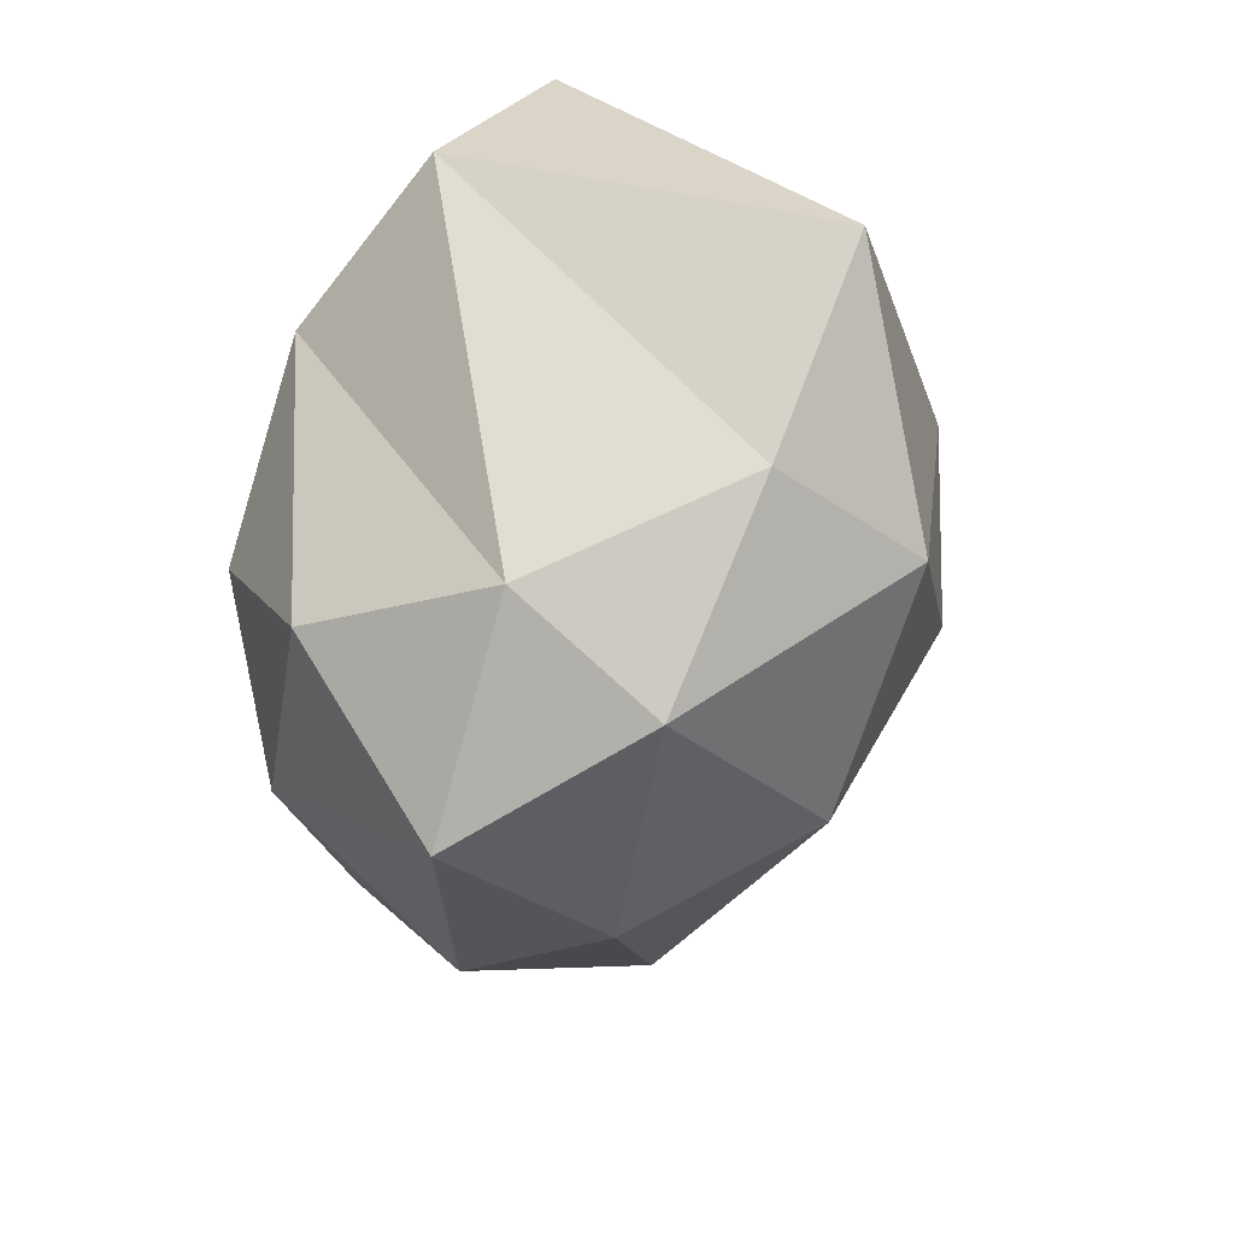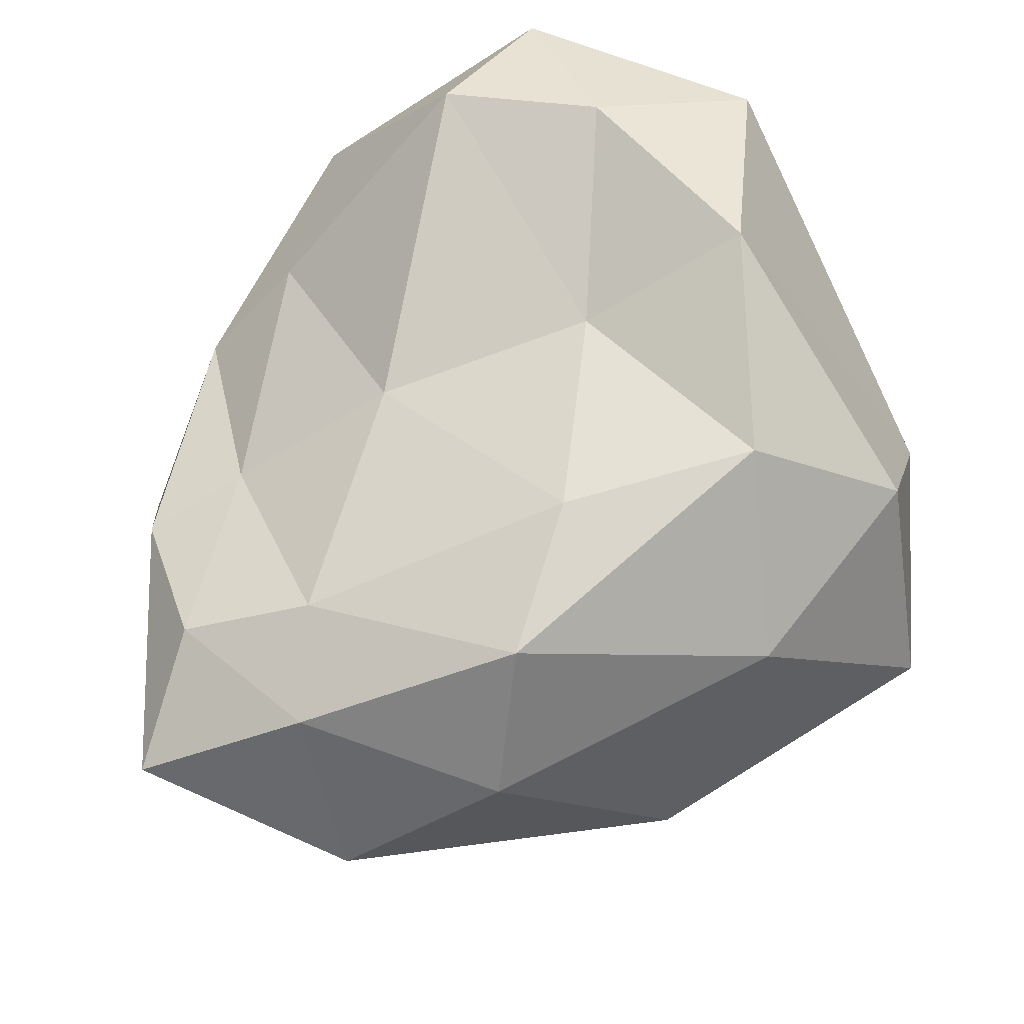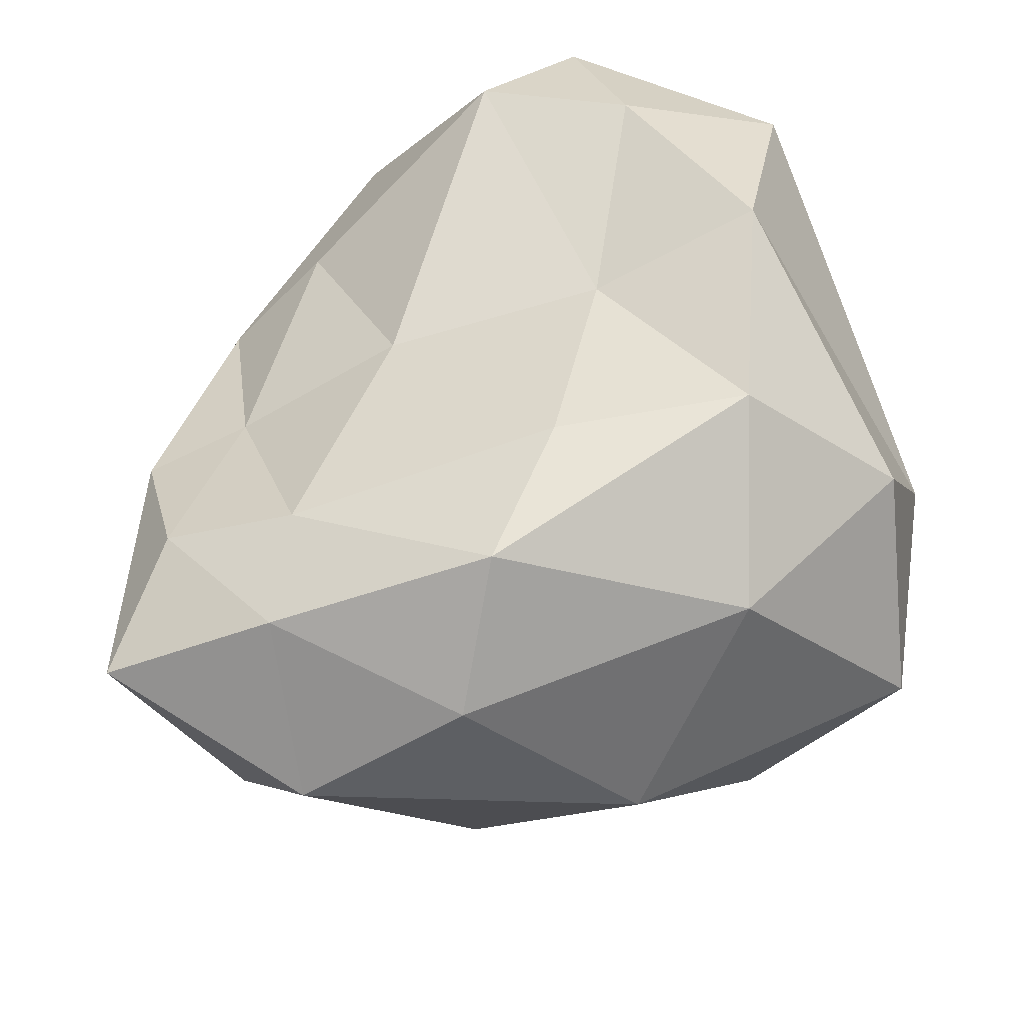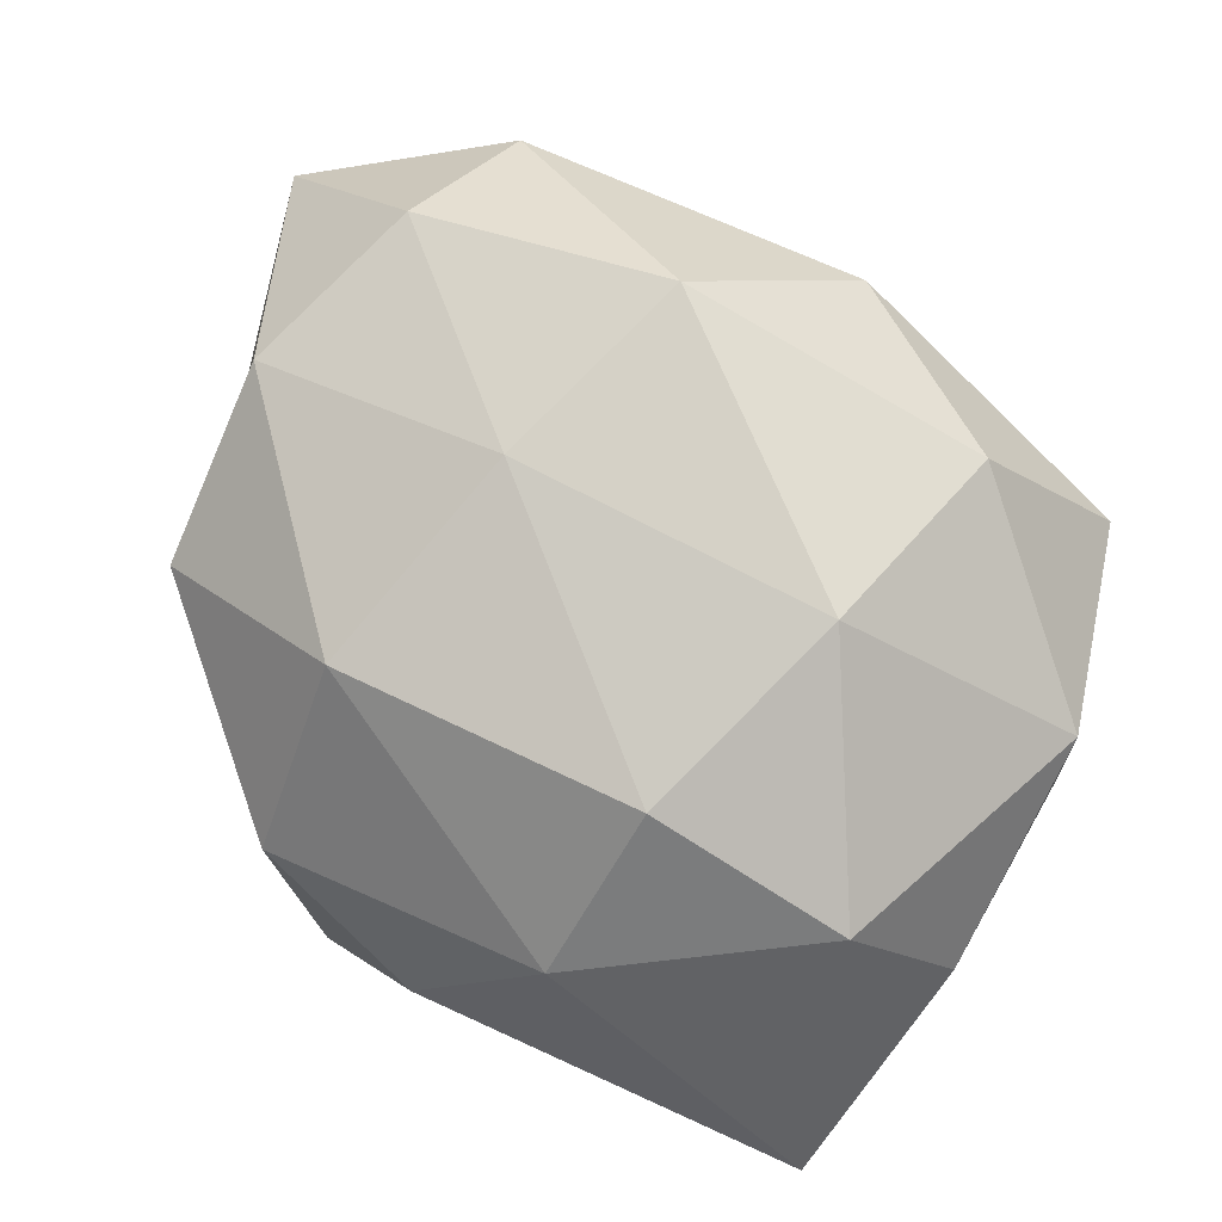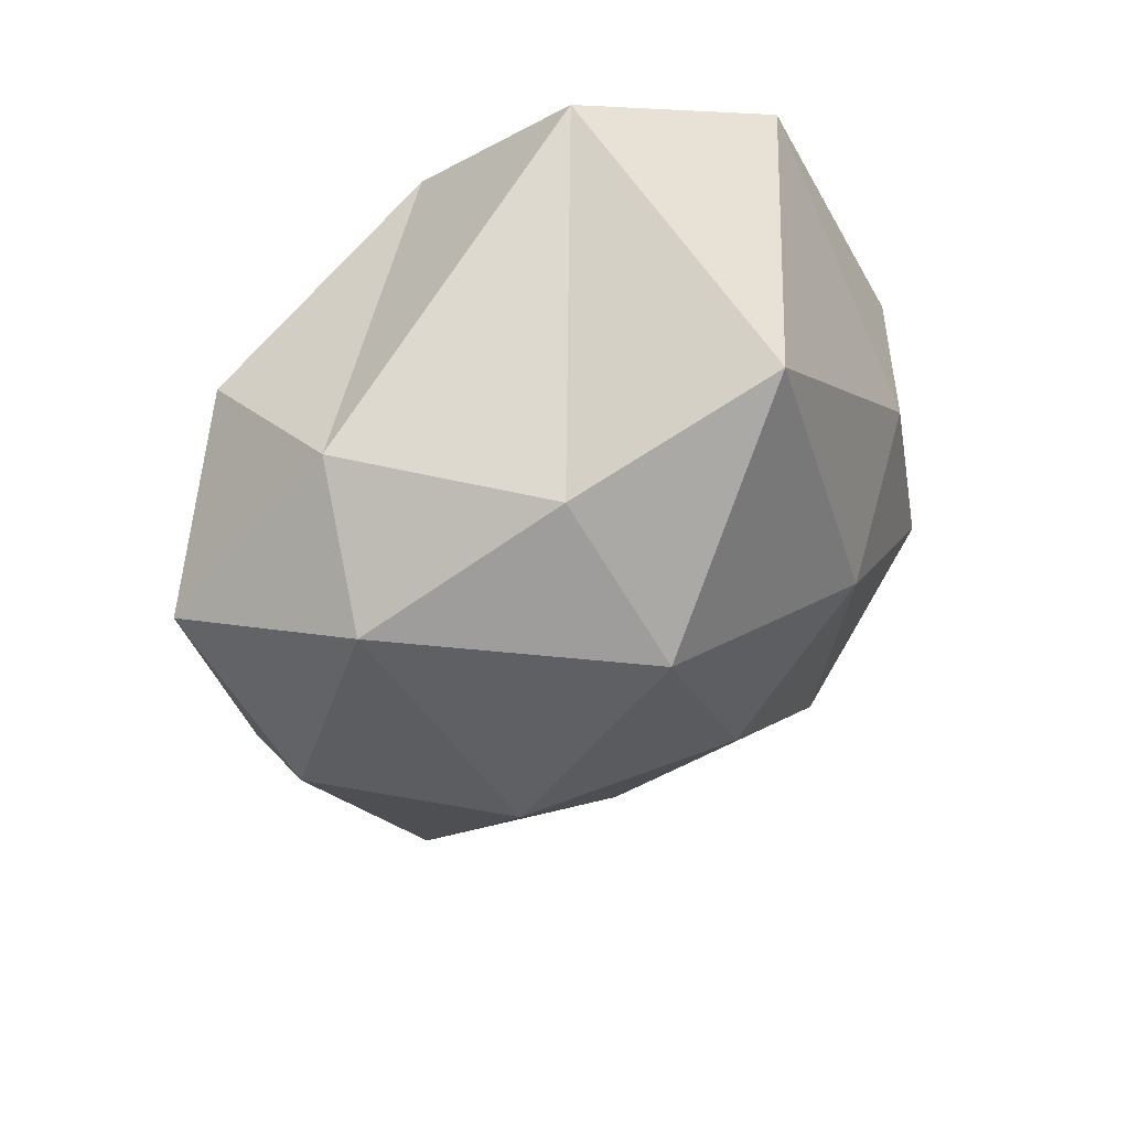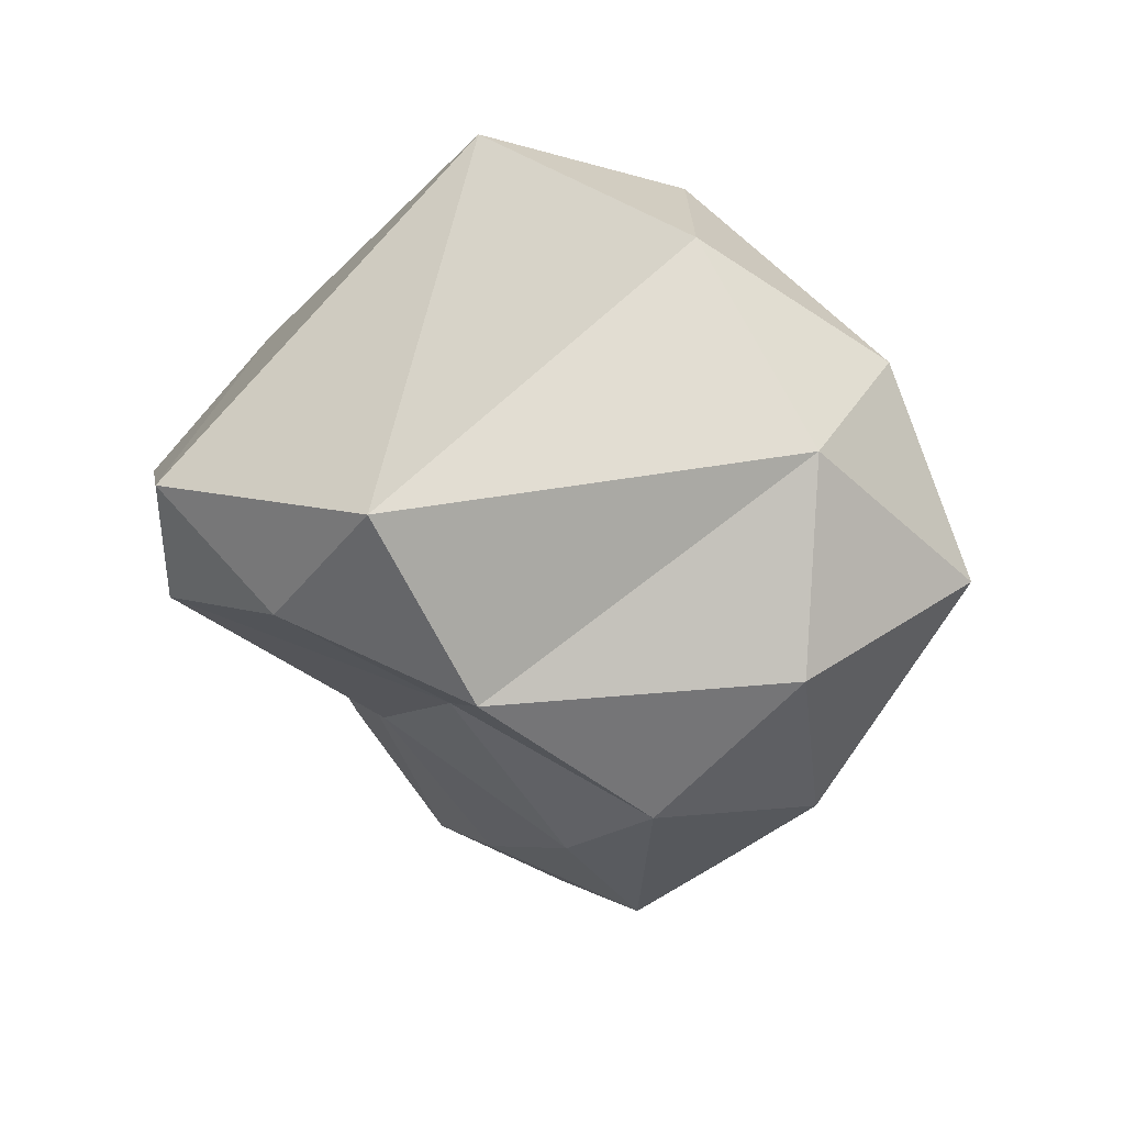
<metadata>
{"format":"obj","ext":"obj","renderer":"f3d","projection":"perspective","resolution":1024,"background":"white","views":[{"elev":54.1,"azim":-68.3,"up":"+Z"},{"elev":73.2,"azim":-132.9,"up":"+Y"},{"elev":58.9,"azim":-127.2,"up":"+Y"},{"elev":-77.5,"azim":-144.8,"up":"+Y"},{"elev":57.9,"azim":-26.0,"up":"+Z"},{"elev":63.0,"azim":-163.5,"up":"+Z"}]}
</metadata>
<code>
o rock_2
v 0.02846 -0.8805 0.3049
v 0.8538 -0.2649 0.4941
v -0.2835 -0.5044 1.126
v -1.023 -0.4242 0.1761
v -0.2438 -0.1846 -1.038
v 0.7072 -0.2175 -0.6861
v 0.465 0.6916 0.8471
v -0.842 0.4459 0.7463
v -0.7109 0.451 -0.6104
v 0.176 0.4707 -0.9282
v 0.844 0.2267 0.004402
v -0.3148 0.7636 -0.01313
v -0.1699 -0.8604 0.809
v 0.4626 -0.7082 0.5248
v 0.2935 -0.51 1.333
v 0.9131 -0.3457 -0.01908
v 0.4673 -0.593 -0.3302
v -0.5553 -0.7914 0.2085
v -0.8306 -0.4658 0.8323
v -0.1378 -0.5387 -0.4831
v -0.6788 -0.3905 -0.5588
v 0.2418 -0.2688 -0.9689
v 1.056 0.1588 0.3602
v 0.8872 0.01508 -0.2718
v 0.2422 0.5428 1.227
v 0.8396 0.4828 0.9567
v -1.183 -0.04372 0.5567
v -0.7284 -0.04789 1.017
v -0.5318 0.1737 -1.007
v -1.026 -0.004274 -0.2638
v 0.5227 0.2328 -0.7901
v -0.007136 0.3561 -1.255
v 0.8046 0.6124 0.5975
v -0.09297 0.7831 0.8416
v -0.9388 0.515 0.1476
v -0.2401 0.5553 -0.8779
v 0.458 0.2794 -0.5095
v 0.04765 0.6177 0.4163
v 0.3013 0.5024 -0.09771
v -0.5525 0.787 0.4414
v -0.5231 0.7576 -0.3738
v -0.02664 0.5882 -0.657
f 1 14 13
f 2 14 16
f 1 13 18
f 1 18 20
f 1 20 17
f 2 16 23
f 3 15 25
f 4 19 27
f 5 21 29
f 6 22 31
f 2 23 26
f 3 25 28
f 4 27 30
f 5 29 32
f 6 31 24
f 7 33 38
f 8 34 40
f 9 35 41
f 10 36 42
f 11 37 39
f 39 42 12
f 39 37 42
f 37 10 42
f 42 41 12
f 42 36 41
f 36 9 41
f 41 40 12
f 41 35 40
f 35 8 40
f 40 38 12
f 40 34 38
f 34 7 38
f 38 39 12
f 38 33 39
f 33 11 39
f 24 37 11
f 24 31 37
f 31 10 37
f 32 36 10
f 32 29 36
f 29 9 36
f 30 35 9
f 30 27 35
f 27 8 35
f 28 34 8
f 28 25 34
f 25 7 34
f 26 33 7
f 26 23 33
f 23 11 33
f 31 32 10
f 31 22 32
f 22 5 32
f 29 30 9
f 29 21 30
f 21 4 30
f 27 28 8
f 27 19 28
f 19 3 28
f 25 26 7
f 25 15 26
f 15 2 26
f 23 24 11
f 23 16 24
f 16 6 24
f 17 22 6
f 17 20 22
f 20 5 22
f 20 21 5
f 20 18 21
f 18 4 21
f 18 19 4
f 18 13 19
f 13 3 19
f 16 17 6
f 16 14 17
f 14 1 17
f 13 15 3
f 13 14 15
f 14 2 15

</code>
